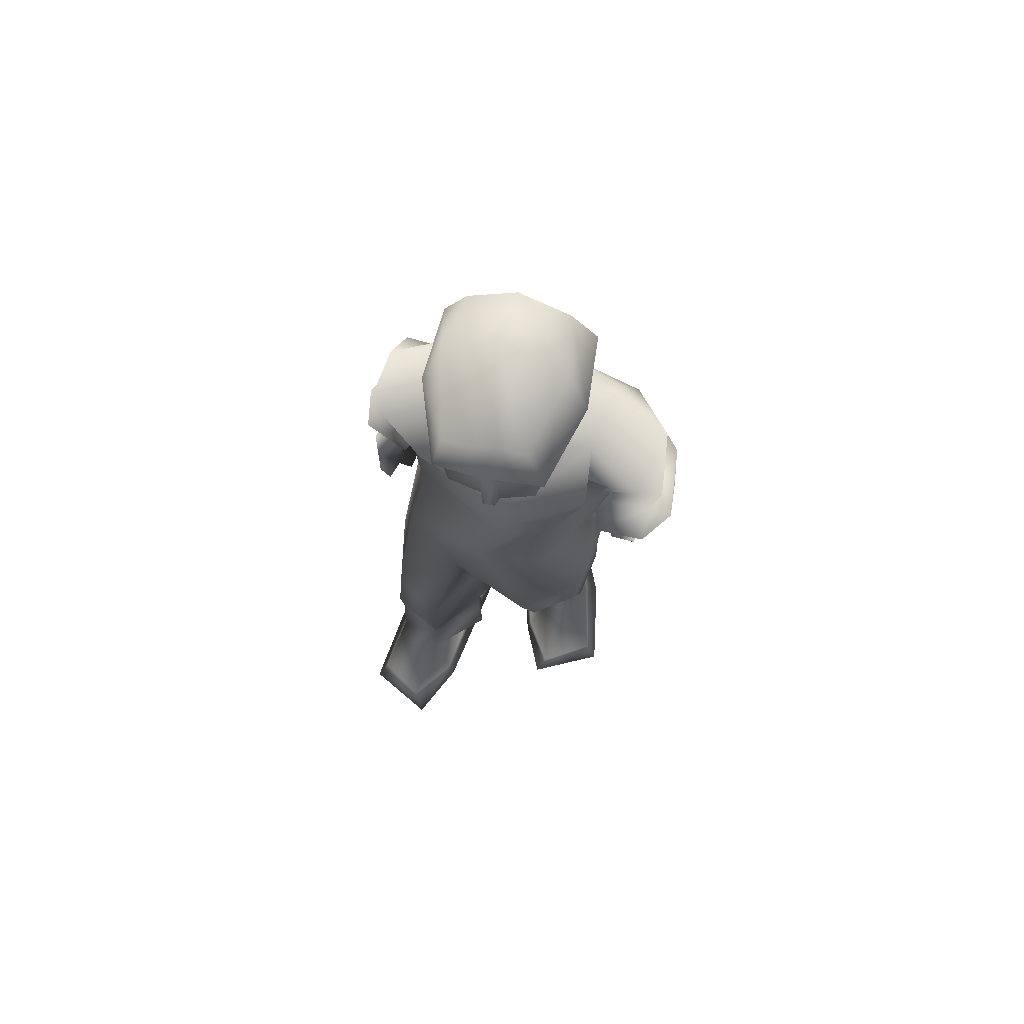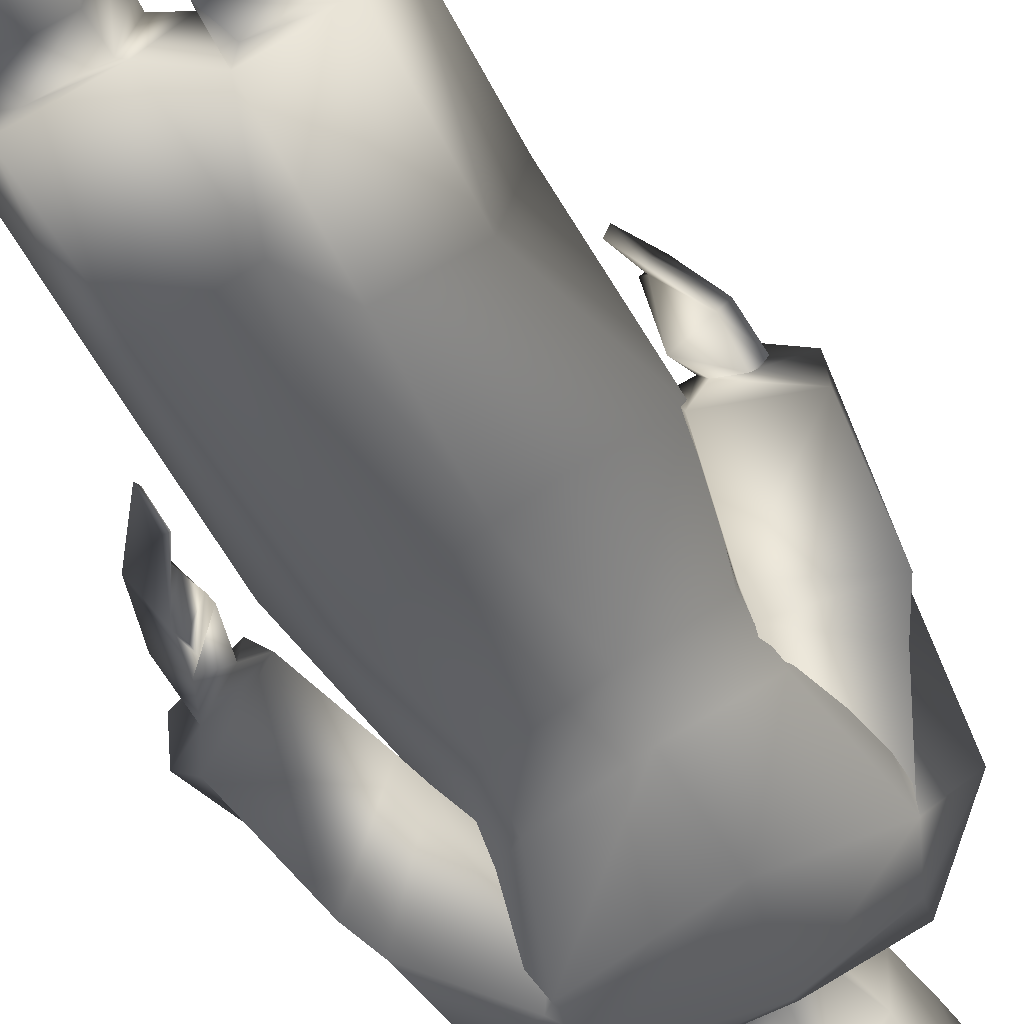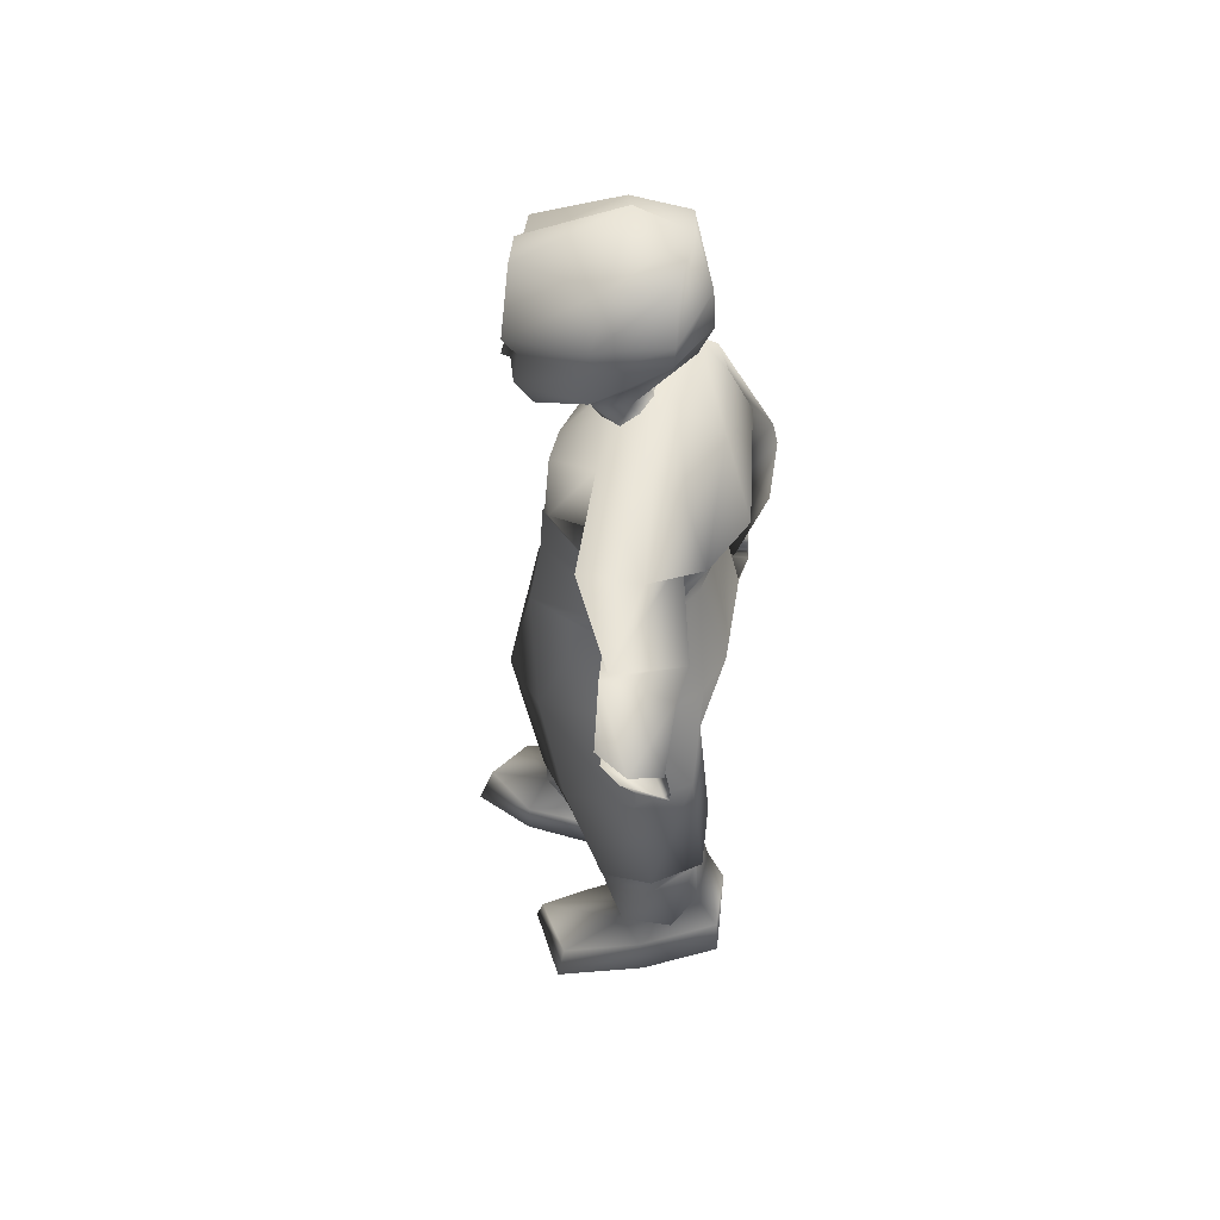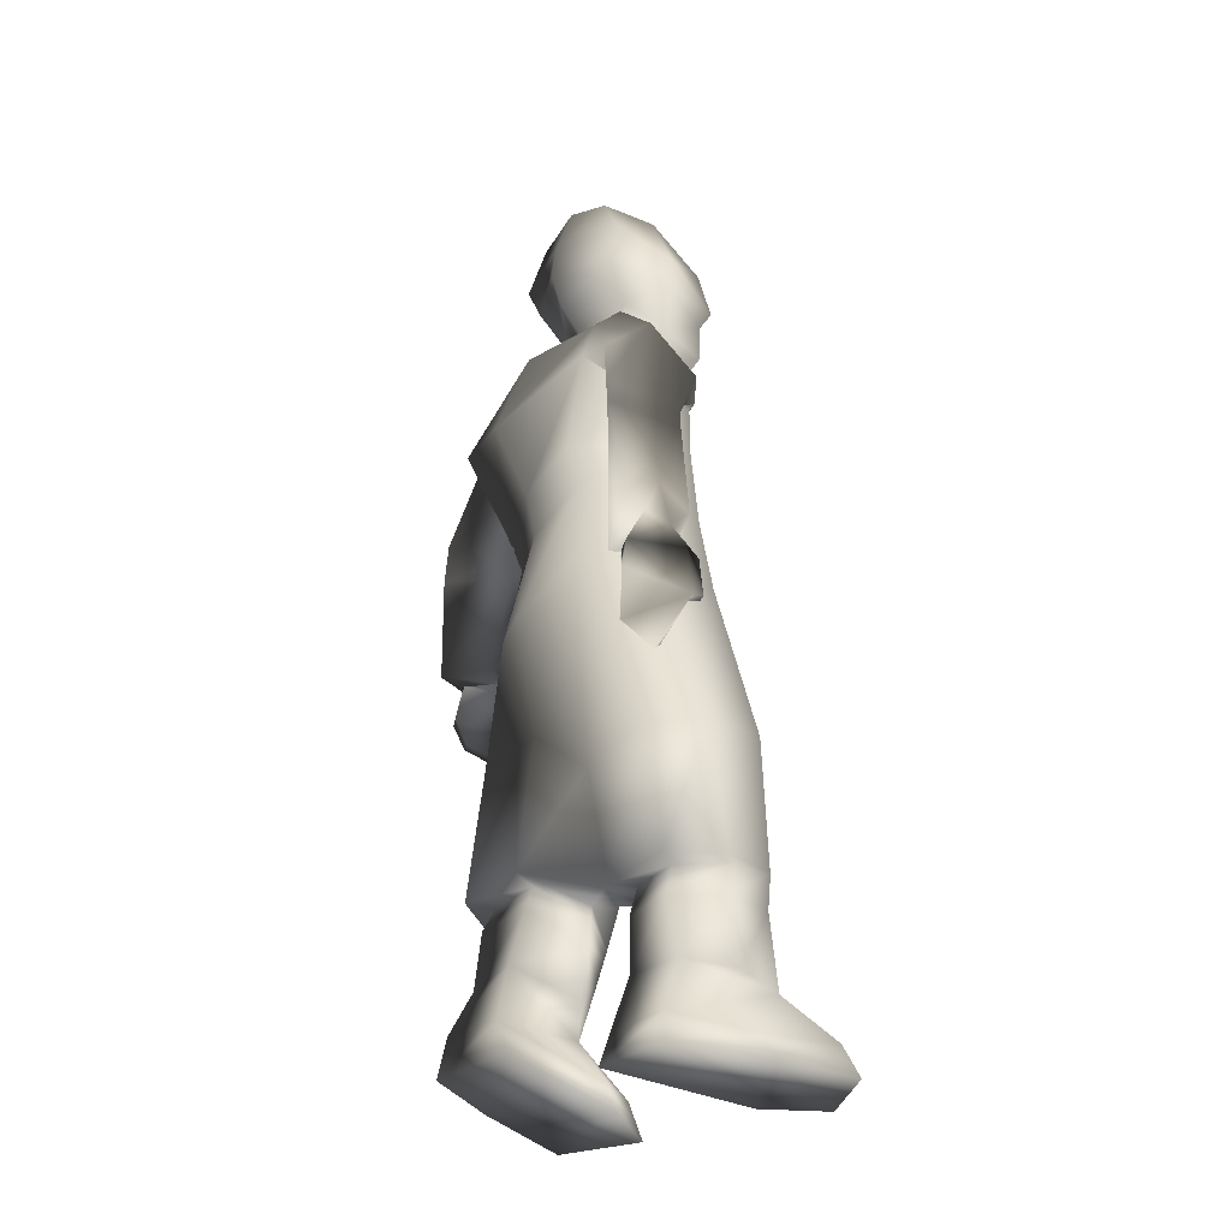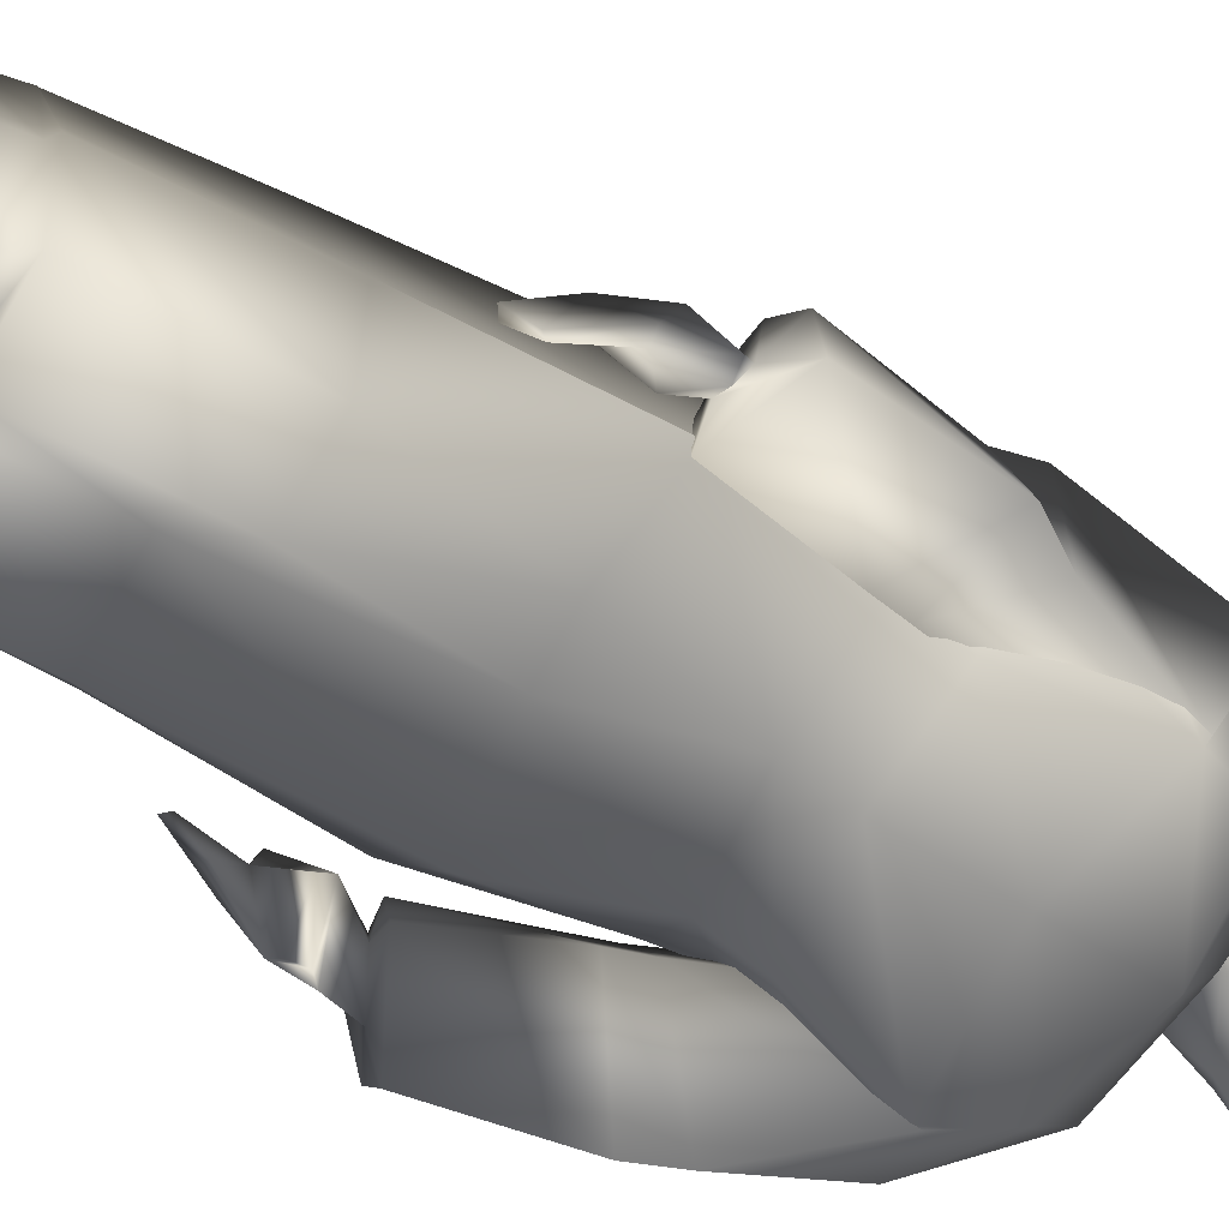
<metadata>
{"format":"obj","ext":"obj","renderer":"f3d","projection":"perspective","resolution":1024,"background":"white","views":[{"elev":73.6,"azim":6.9,"up":"+Y"},{"elev":-63.0,"azim":27.5,"up":"+Z"},{"elev":50.7,"azim":92.6,"up":"+Y"},{"elev":-33.9,"azim":-135.5,"up":"+Y"},{"elev":-55.6,"azim":57.9,"up":"+Z"}]}
</metadata>
<code>
o T1L5M001_8
v -0.1584 0.8479 0.02816
v -0.1492 0.8733 -0.0909
v 0.06671 0.8543 0.1299
v 0.1461 0.8816 0.04257
v -0.0775 0.8676 -0.1496
v 0.144 0.8738 -0.04952
v -0.1078 0.7042 -0.1814
v 0.02776 0.6771 -0.1643
v 0.092 0.6786 -0.131
v 0.1846 0.7122 -0.0461
v -0.03664 0.8443 0.1244
v -0.08462 0.8419 0.1026
v 0.04276 0.8551 -0.1184
v -0.0001617 0.6609 -0.03977
v 0.01941 0.6614 -0.03093
v -0.0001617 0.6609 -0.03977
v 0.01941 0.6614 -0.03093
v -0.0001617 0.6609 -0.03977
v 0.01941 0.6614 -0.03093
v -0.0871 0.7179 0.1126
v -0.1778 0.723 0.03402
v -0.1825 0.6823 -0.09566
v -0.2023 0.4914 0.0947
v -0.2128 0.468 -0.02514
v -0.1577 0.4418 -0.104
v -0.03838 0.4359 -0.08452
v -0.04625 0.4516 0.04711
v -0.04352 0.4516 0.04819
v -0.04352 0.4516 0.04819
v 0.1371 0.6889 0.1164
v 0.0386 0.6673 0.1672
v 0.167 0.6988 -0.01418
v 0.1348 0.4503 0.08263
v 0.1679 0.4725 -0.03212
v 0.02087 0.4883 -0.1304
v 0.1311 0.4856 -0.1208
v -0.0008836 0.4528 -0.007029
v -0.003778 0.4528 -0.006576
v -0.003778 0.4528 -0.006576
v -0.1349 0.471 0.1587
v -0.1381 0.2704 0.1401
v -0.219 0.2673 0.0842
v -0.225 0.262 -0.004133
v -0.05847 0.2652 0.06344
v -0.1755 0.2573 -0.079
v -0.05614 0.2576 -0.05933
v -0.2108 0.2623 0.01833
v -0.1535 0.2588 -0.03885
v -0.07477 0.2615 -0.02279
v -0.1391 0.2129 0.133
v -0.211 0.2151 0.0864
v -0.2133 0.2117 0.009909
v -0.05912 0.2061 0.07138
v -0.152 0.2117 -0.04923
v -0.07376 0.2122 -0.03734
v -0.1587 0.1247 -0.03761
v -0.07438 0.1258 -0.03819
v -0.1563 0.04527 -0.05908
v -0.05881 0.04487 -0.05851
v -0.05839 0.2467 0.06537
v -0.1383 0.2545 0.1374
v -0.2205 0.2663 0.08266
v 0.06097 0.4305 0.1192
v 0.147 0.2412 0.02277
v 0.06259 0.2375 0.05759
v 0.0005633 0.2544 -0.03408
v 0.1714 0.2534 -0.06025
v 0.0285 0.2718 -0.1509
v 0.1385 0.267 -0.143
v 0.1522 0.2497 -0.04473
v 0.03553 0.2669 -0.1128
v 0.109 0.2622 -0.111
v 0.143 0.1895 0.01187
v 0.06229 0.1828 0.03874
v 0.001546 0.1949 -0.03879
v 0.155 0.2026 -0.0621
v 0.02667 0.2225 -0.1349
v 0.1132 0.2196 -0.132
v 0.03238 0.1365 -0.1557
v 0.1192 0.1307 -0.1383
v 0.1263 0.0575 -0.1746
v 0.1487 0.2405 0.02043
v 0.06187 0.2225 0.05181
v 0.001551 0.2368 -0.03547
v -0.144 0.0892 0.1356
v -0.2158 0.09665 0.09578
v -0.2233 0.1052 0.01196
v -0.0539 0.1069 0.07208
v -0.2132 0.03331 0.06271
v -0.1143 0.03256 0.1664
v -0.2311 -0.006935 0.05307
v -0.1052 -0.008541 0.1684
v -0.1692 -0.001367 -0.0687
v -0.03866 0.001776 -0.05958
v 0.15 0.1054 -0.01291
v 0.0763 0.09419 0.0179
v -0.002733 0.1077 -0.05659
v 0.1628 0.1103 -0.09479
v 0.04954 0.0346 0.0493
v 0.1623 0.04142 -0.04288
v 0.01944 0.0462 -0.1856
v 0.04332 -0.001636 0.05176
v 0.184 0.0007773 -0.05006
v 0.00191 -0.002118 -0.1818
v 0.1402 0.0004428 -0.1777
v -0.1765 0.0563 0.2376
v -0.2465 0.04471 0.1804
v -0.1629 -0.002462 0.2615
v -0.2653 -0.004811 0.1936
v 0.1781 0.03732 0.08666
v 0.09076 0.04473 0.1287
v 0.1959 -0.01304 0.09671
v 0.07537 -0.01419 0.141
v -0.02558 1.222 -0.04519
v -0.03715 1.194 0.01062
v 0.02021 1.191 0.02654
v 0.04118 1.219 -0.02666
v 0.009928 1.224 -0.04492
v 0.0265 1.225 -0.07888
v -0.02558 1.222 -0.04519
v 0.04118 1.219 -0.02666
v 0.009928 1.224 -0.04492
v 0.02021 1.191 0.02654
v -0.03715 1.194 0.01062
v -0.1289 1.189 -0.02172
v -0.1424 1.097 0.04121
v -0.1208 1.211 -0.1011
v 0.1318 1.202 0.02788
v 0.1533 1.224 -0.049
v 0.199 1.084 -0.1235
v -0.1701 1.014 -0.08046
v -0.1466 0.9348 -0.08476
v 0.1955 0.951 -0.01967
v 0.2084 1.032 -0.00844
v -0.123 1.069 -0.1848
v 0.1317 1.11 0.09335
v -0.03012 0.9234 0.09035
v 0.0245 0.926 0.1007
v 0.01841 1.1 0.09989
v -0.03909 1.097 0.08895
v -0.1088 1.16 -0.146
v 0.03826 1.18 -0.1447
v 0.1634 1.173 -0.09425
v 0.0196 1.002 0.1077
v -0.03598 0.999 0.09712
v 0.06692 1.037 -0.1847
v -0.1523 0.9765 0.01887
v 0.07718 0.9858 0.1099
v -0.0788 0.9307 -0.1697
v 0.1552 0.9401 -0.07683
v 0.04397 0.922 -0.1364
v 0.084 1.066 0.1059
v -0.1609 1.056 0.008686
v 0.1867 0.5551 -0.04129
v 0.2198 0.5676 -0.08482
v 0.1967 0.5481 -0.03635
v 0.214 0.5746 -0.08603
v -0.2167 1.062 -0.03485
v -0.1338 1.027 -0.01774
v -0.2149 1.109 -0.1324
v -0.1421 1.094 -0.1574
v -0.09296 1.017 -0.1037
v -0.2577 0.9232 -0.117
v -0.2083 0.9526 -0.2209
v 0.2119 1.082 0.05352
v 0.252 1.114 -0.04185
v 0.1254 1.056 0.04273
v 0.1166 1.038 -0.05057
v 0.262 0.9298 0.006509
v 0.1912 1.102 -0.09045
v 0.2553 0.9463 -0.106
v -0.1711 0.9081 -0.05371
v -0.1304 0.8766 -0.1284
v -0.2618 0.8872 -0.1219
v -0.1829 0.8767 -0.0562
v -0.1403 0.8359 -0.1333
v -0.222 0.8978 -0.2309
v -0.2819 0.7219 -0.1295
v -0.2081 0.7073 -0.09305
v -0.1684 0.6922 -0.1738
v -0.2532 0.7376 -0.2278
v -0.252 0.7137 -0.1348
v -0.2161 0.701 -0.128
v -0.2033 0.6961 -0.1566
v -0.2473 0.7201 -0.1819
v -0.2841 0.7391 -0.1923
v 0.1314 0.9232 0.009588
v 0.1486 0.8936 -0.06829
v 0.135 0.8943 0.01404
v 0.2444 0.8933 0.02042
v 0.1524 0.8569 -0.06452
v 0.2818 0.8992 -0.08937
v 0.2925 0.732 -0.07626
v 0.1832 0.7006 -0.07202
v 0.244 0.7108 -0.03446
v 0.2045 0.7035 -0.02939
v 0.2233 0.7118 0.01083
v 0.1926 0.7082 -0.002493
v 0.2438 0.7192 0.02807
v 0.1593 0.7194 0.01988
v 0.2916 0.723 -0.02251
v 0.2333 0.6964 -0.00311
v 0.2554 0.7003 -0.03714
v 0.2261 0.7111 0.001642
v 0.2482 0.7141 -0.0323
v 0.1888 0.6735 0.01583
v 0.2308 0.6682 0.02001
v 0.2597 0.6922 -0.06196
v 0.1818 0.6765 -0.01517
v 0.1905 0.6107 -0.004853
v 0.2008 0.6056 -0.02251
v 0.2196 0.6023 -0.00865
v 0.258 0.6294 -0.07661
v 0.2411 0.6938 -0.07254
v 0.2436 0.6314 -0.08465
v -0.03788 1.203 -0.009778
v 0.0543 1.208 -0.000442
v -0.03788 1.203 -0.009778
v -0.08421 1.452 0.1248
v -0.03472 1.455 0.1299
v -0.02226 1.526 -0.01054
v -0.101 1.476 -0.003284
v 0.008182 1.215 0.1212
v 0.04296 1.237 0.116
v -0.03073 1.227 0.03348
v -0.01996 1.213 0.1183
v -0.05727 1.231 0.1087
v 0.04144 1.479 0.1416
v 0.08574 1.48 0.01433
v 0.09052 1.283 0.03961
v 0.05472 1.284 0.1403
v 0.002065 1.279 0.1486
v -0.02778 1.278 0.1427
v -0.09461 1.274 0.0189
v -0.08015 1.277 0.1266
v -0.08998 1.332 0.1178
v 0.06041 1.34 0.133
v -0.002775 1.335 0.1383
v 0.01404 1.308 -0.1012
v -0.07239 1.298 -0.03852
v -0.08778 1.351 -0.08832
v 0.01458 1.357 -0.1221
v 0.1068 1.35 0.03889
v 0.078 1.306 -0.02328
v 0.09754 1.36 -0.06955
v -0.1104 1.404 -0.09654
v 0.01017 1.416 -0.1184
v 0.1214 1.419 -0.07291
v -0.03548 1.376 0.1491
v -0.1004 1.366 0.1353
v -0.07454 1.477 -0.09006
v 3.96e-05 1.504 -0.09306
v -0.131 1.386 0.009541
v 0.07974 1.485 -0.07444
v -0.1174 1.338 0.01619
v 0.1182 1.402 0.03494
v -0.03153 1.235 -0.02118
v 0.04706 1.239 -0.01322
v 0.008635 1.248 -0.03619
v 0.06843 1.374 0.1524
v -0.00418 1.279 0.1617
v -0.02359 1.278 0.1598
v -0.02897 1.333 0.1357
v -0.00552 1.484 0.1372
v 0.0005178 1.377 0.1518
v 0.03719 1.23 0.04036
v -0.06 1.491 -0.008252
v 0.0543 1.208 -0.000442
v -0.2595 0.6771 -0.08797
v -0.2705 0.6719 -0.1241
v -0.2166 0.6757 -0.08114
v -0.2259 0.6726 -0.198
v -0.2581 0.6202 -0.07858
v -0.2612 0.6098 -0.1044
v -0.2262 0.6153 -0.1028
v -0.2367 0.6291 -0.06298
v -0.2199 0.6292 -0.2
v -0.2155 0.6585 -0.09256
v -0.2221 0.6286 -0.1005
v -0.2144 0.6406 -0.1979
v -0.2144 0.6616 -0.195
v -0.1977 0.6592 -0.1887
v -0.1958 0.6562 -0.09346
v -0.2038 0.627 -0.09563
v -0.1968 0.634 -0.1928
v -0.193 0.6602 -0.2637
v -0.2002 0.6392 -0.2494
v -0.2184 0.6452 -0.2504
v -0.2159 0.6663 -0.2561
v -0.2066 0.536 -0.1253
v -0.207 0.5472 -0.1131
v -0.1874 0.5678 -0.1719
v -0.1933 0.565 -0.1765
v -0.2222 0.6127 0.2236
v -0.2184 0.6284 0.2278
v -0.2282 0.6298 0.2283
v -0.2321 0.6141 0.2241
f 108 109 91 92
f 112 113 102 103
f 93 94 92 91
f 104 105 103 102
f 126 140 115 125
f 125 216 114 127
f 127 114 118 119
f 217 128 129 117
f 130 146 142 143
f 132 147 153 131
f 2 1 147 132
f 3 4 133 148
f 148 133 134 152
f 149 132 131 135
f 151 149 135 146
f 133 150 130 134
f 158 159 126 125
f 127 160 158 125
f 166 129 128 165
f 168 167 136 134
f 161 160 141 135
f 162 161 135 131
f 5 2 132 149
f 4 6 150 133
f 22 21 1 2
f 7 22 2 5
f 30 32 4 3
f 32 10 6 4
f 20 31 11 12
f 11 3 148 138
f 12 11 138 137
f 8 7 5 13
f 10 9 13 6
f 21 20 12 1
f 31 30 3 11
f 150 151 146 130
f 6 13 151 150
f 23 40 20 21
f 24 23 21 22
f 63 33 30 31
f 33 34 32 30
f 25 24 22 7
f 26 25 7 8
f 36 35 9 10
f 34 36 10 32
f 42 41 40 23
f 43 42 23 24
f 65 64 33 63
f 64 67 34 33
f 45 43 24 25
f 46 45 25 26
f 69 68 35 36
f 67 69 36 34
f 47 62 42 43
f 82 70 67 64
f 48 47 43 45
f 48 45 46 49
f 69 72 71 68
f 70 72 69 67
f 51 50 61 62
f 50 53 60 61
f 74 73 82 83
f 73 76 70 82
f 54 52 47 48
f 55 54 48 49
f 53 55 49 60
f 77 75 84 71
f 78 77 71 72
f 76 78 72 70
f 86 85 50 51
f 87 86 51 52
f 85 88 53 50
f 96 95 73 74
f 97 96 74 75
f 95 98 76 73
f 56 87 52 54
f 57 56 54 55
f 88 57 55 53
f 79 97 75 77
f 80 79 77 78
f 98 80 78 76
f 107 106 85 86
f 58 89 86 56
f 111 110 95 96
f 101 99 96 79
f 59 58 56 57
f 90 59 57 85
f 81 101 79 80
f 100 81 80 95
f 109 108 106 107
f 91 109 107 89
f 108 92 90 106
f 113 112 110 111
f 102 113 111 99
f 112 103 100 110
f 93 91 89 58
f 94 93 58 59
f 92 94 59 90
f 104 102 99 101
f 105 104 101 81
f 103 105 81 100
f 159 158 163 172
f 162 159 172 173
f 165 167 187 169
f 188 187 167 168
f 160 161 164 163
f 168 170 171 188
f 174 175 172 163
f 175 176 173 172
f 169 187 189 190
f 187 188 191 189
f 163 164 177 174
f 164 173 176 177
f 192 191 188 171
f 190 192 171 169
f 193 194 191 192
f 193 195 196 194
f 198 206 207 197
f 209 211 210 206
f 213 208 207 212
f 157 215 213 155
f 139 136 128 116
f 145 144 139 140
f 144 152 136 139
f 211 154 156 212
f 206 210 212 207
f 208 195 197 207
f 199 197 195 201
f 201 193 192 190
f 200 199 190 189
f 194 196 198 200
f 200 198 197 199
f 194 200 189 191
f 166 170 130 143
f 170 168 134 130
f 173 164 161 162
f 169 171 170 166
f 167 165 128 136
f 146 135 141 142
f 117 129 119 118
f 75 74 83 84
f 52 51 62 47
f 159 162 131 126
f 140 139 116 115
f 1 12 137 147
f 147 137 145 153
f 153 145 140 126
f 13 5 149 151
f 37 63 31 15
f 40 27 14 20
f 14 15 31 20
f 83 82 64 65
f 84 83 65 66
f 84 66 68 71
f 61 60 44 41
f 44 60 49 46
f 62 61 41 42
f 66 65 63 37
f 41 44 27 40
f 66 44 46 68
f 68 46 26 35
f 35 26 8 9
f 44 66 37 27
f 27 37 15 14
f 178 179 175 174
f 179 180 176 175
f 181 186 174 177
f 180 181 177 176
f 178 182 183 179
f 179 183 184 180
f 186 185 182 178
f 180 184 185 181
f 142 141 127 119
f 143 142 119 129
f 209 214 215 211
f 155 213 212 156
f 211 215 157 154
f 138 148 152 144
f 137 138 144 145
f 221 264 228 229
f 223 224 231 232
f 226 223 232 233
f 234 235 236 255
f 231 230 243 237
f 239 240 241 242
f 244 239 242 245
f 242 241 246 247
f 245 242 247 248
f 247 246 251 252
f 253 250 219 222
f 248 247 252 254
f 267 252 251 222
f 252 221 229 254
f 240 234 255 241
f 230 244 245 243
f 241 255 253 246
f 243 245 248 256
f 246 253 222 251
f 256 248 254 229
f 227 226 233 235
f 257 225 234 240
f 259 257 240 239
f 258 259 239 244
f 266 258 244 230
f 255 236 250 253
f 238 237 260 265
f 237 243 256 260
f 265 260 228 264
f 260 256 229 228
f 232 231 237 238
f 225 227 235 234
f 236 263 249 250
f 235 233 263 236
f 262 261 238 263
f 263 238 265 249
f 233 232 261 262
f 250 249 220 219
f 267 220 264 221
f 249 265 264 220
f 120 218 225 257
f 268 121 258 266
f 124 123 266 225
f 121 122 259 258
f 122 120 257 259
f 225 266 223 226
f 224 266 230 231
f 220 267 222 219
f 291 275 274 290
f 269 183 182 270
f 183 269 271 184
f 270 182 185 272
f 270 274 273 269
f 272 277 274 270
f 184 271 272 185
f 275 291 292 277
f 275 276 273 274
f 278 271 275 279
f 281 280 277 272
f 271 278 281 272
f 279 275 277 280
f 278 279 280 281
f 125 115 216
f 136 152 134
f 9 8 13
f 89 107 86
f 99 111 96
f 79 96 97
f 158 160 163
f 166 165 169
f 195 208 214
f 208 213 215
f 199 201 190
f 198 209 206
f 198 196 209
f 56 86 87
f 95 80 98
f 95 110 100
f 85 57 88
f 85 106 90
f 185 186 181
f 217 116 128
f 127 141 160
f 143 129 166
f 209 196 214
f 196 195 214
f 214 208 215
f 155 156 157
f 157 156 154
f 212 210 211
f 131 153 126
f 195 193 201
f 186 178 174
f 227 225 226
f 252 267 221
f 238 261 232
f 233 262 263
f 223 266 224
f 268 266 123
f 218 124 225
f 292 291 290
f 271 269 276
f 276 275 271
f 273 276 269
f 277 275 274
f 292 293 277
f 292 290 293
f 293 290 274
f 274 277 293

</code>
